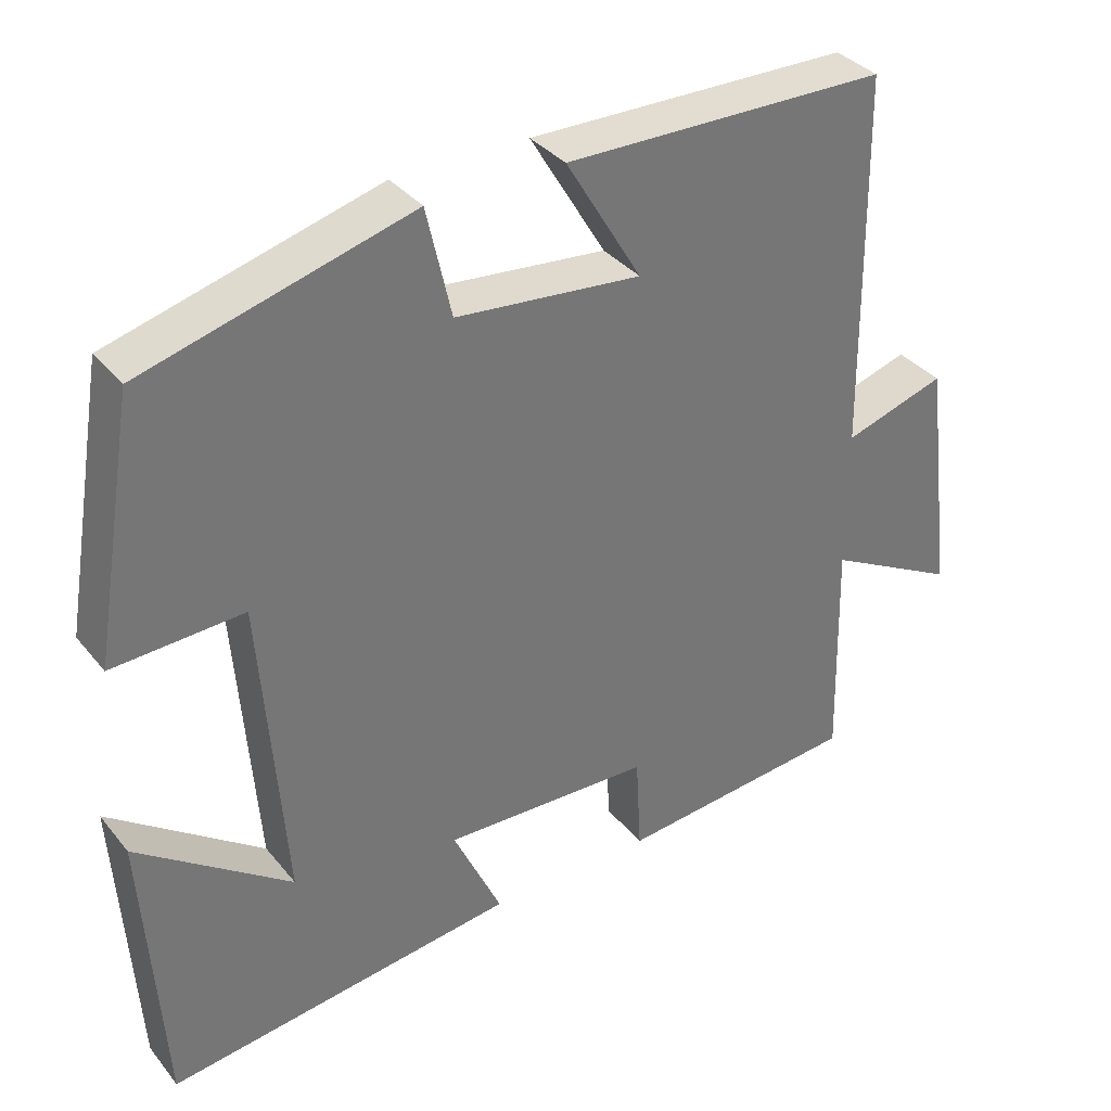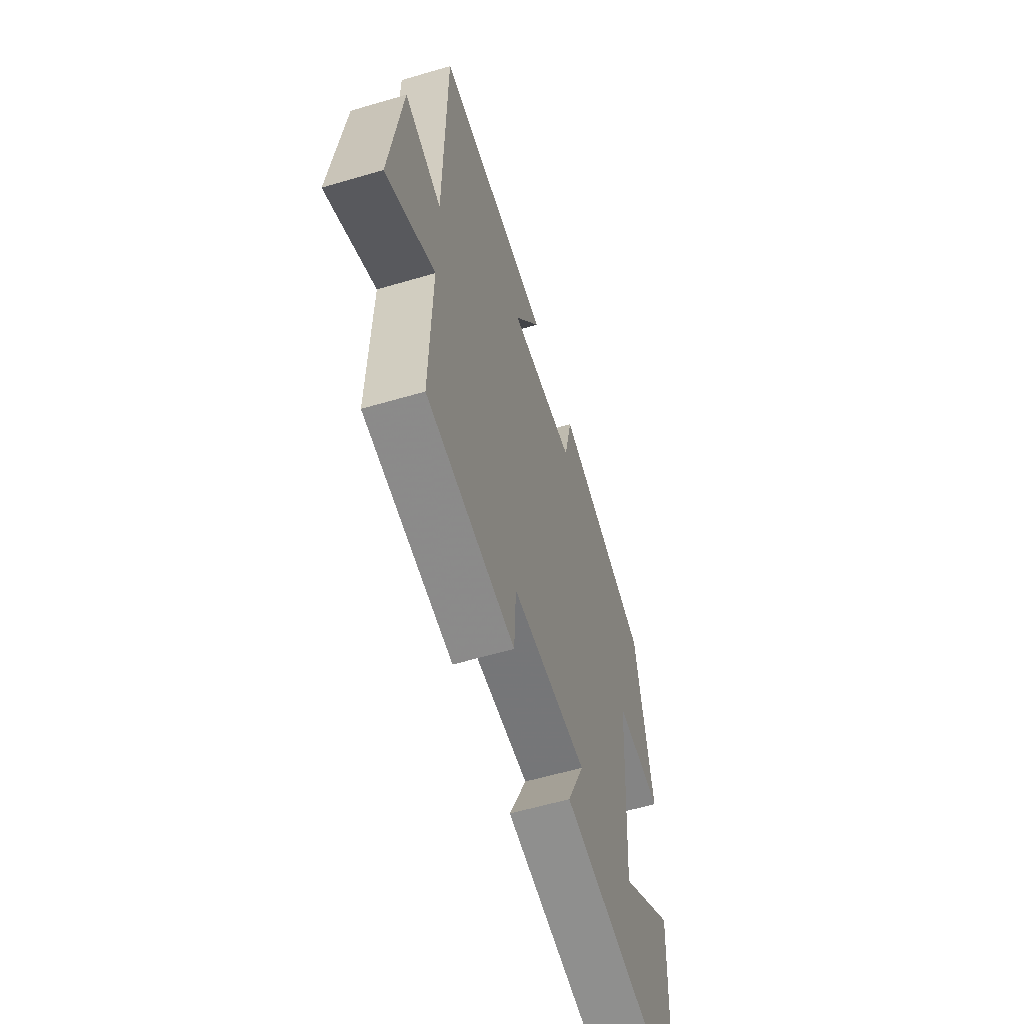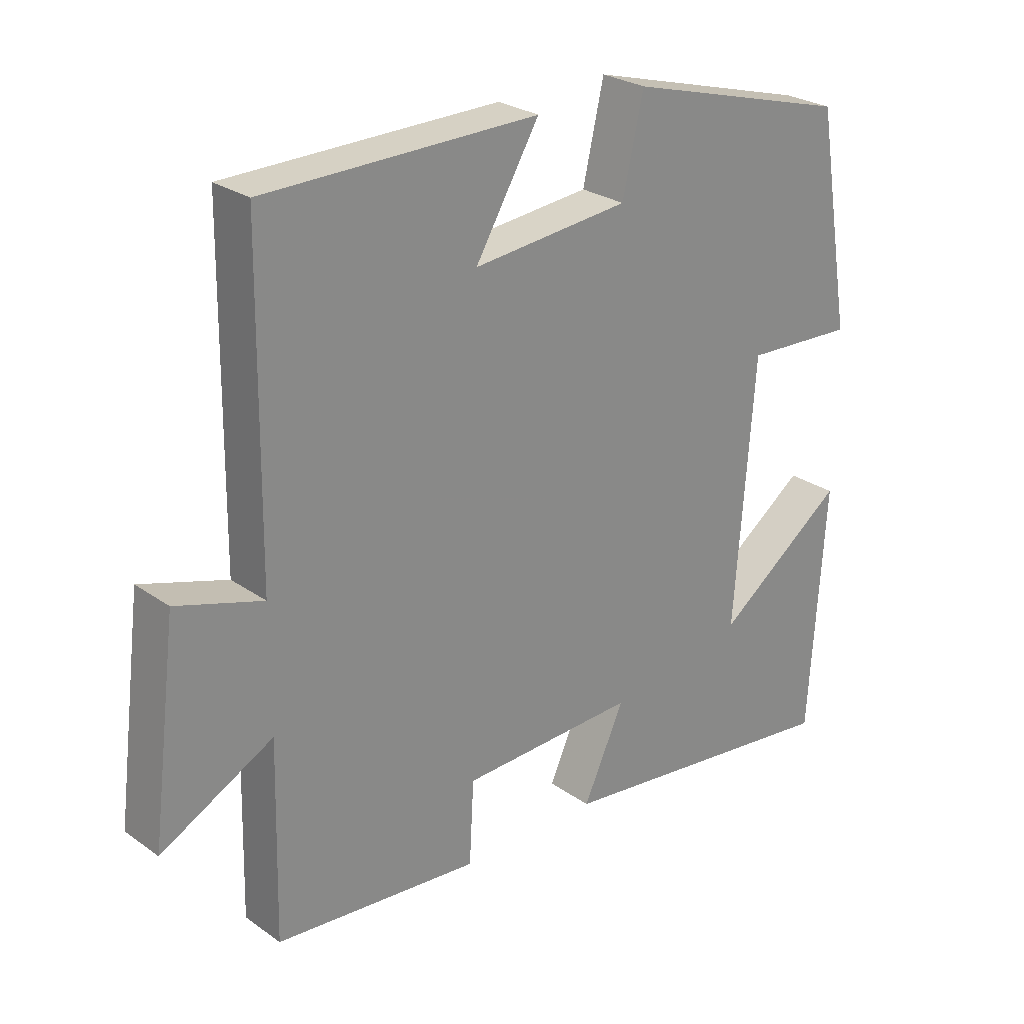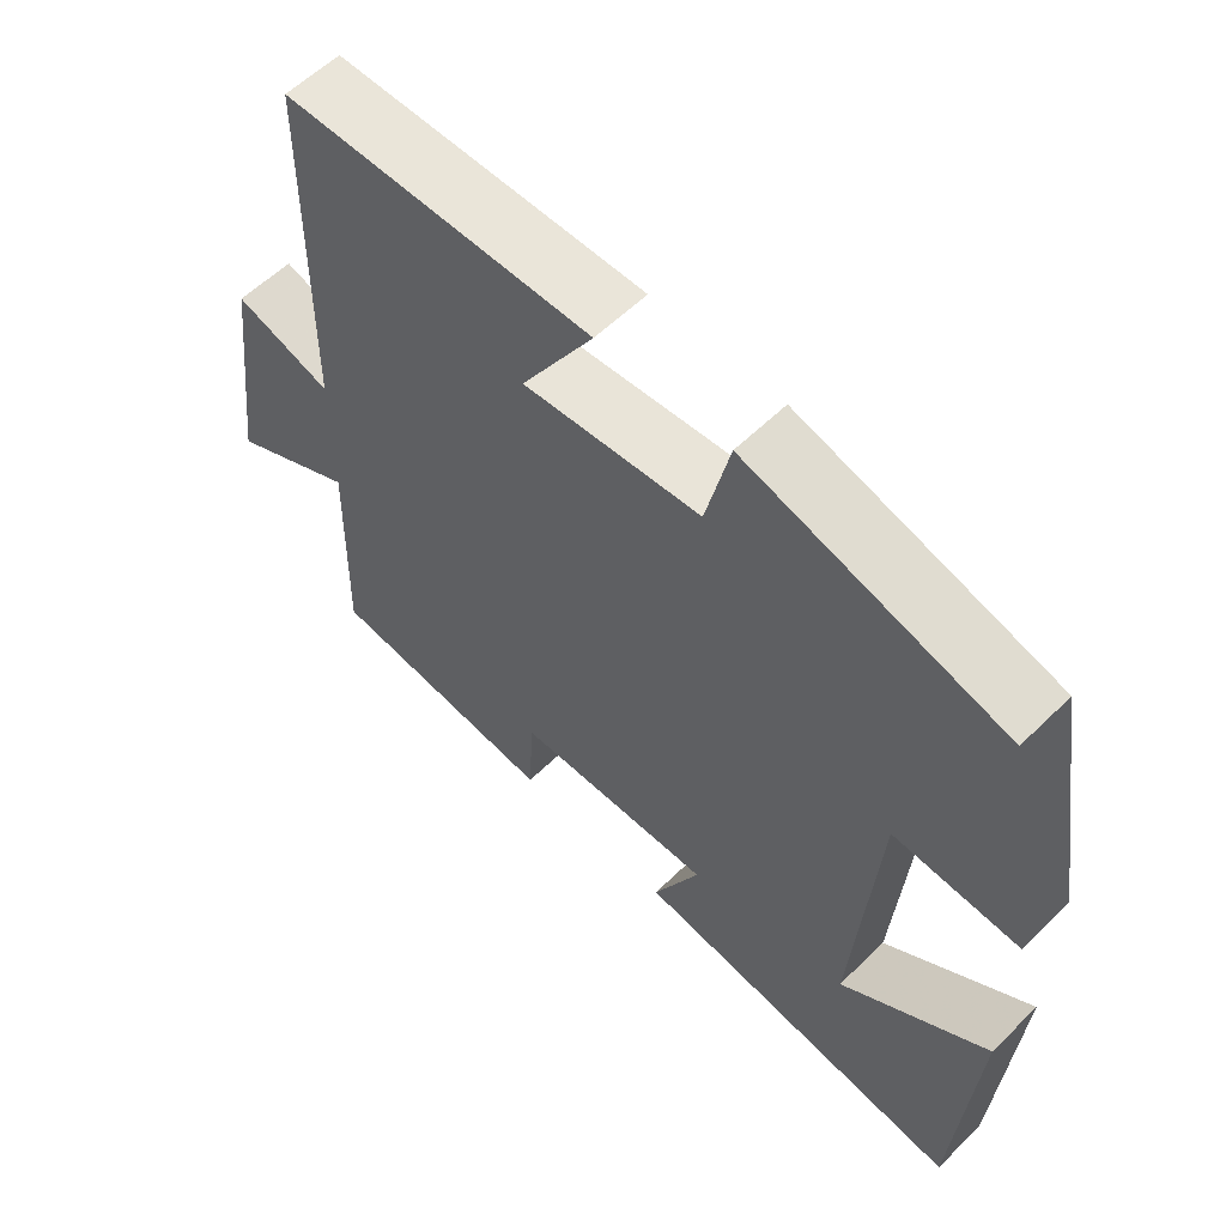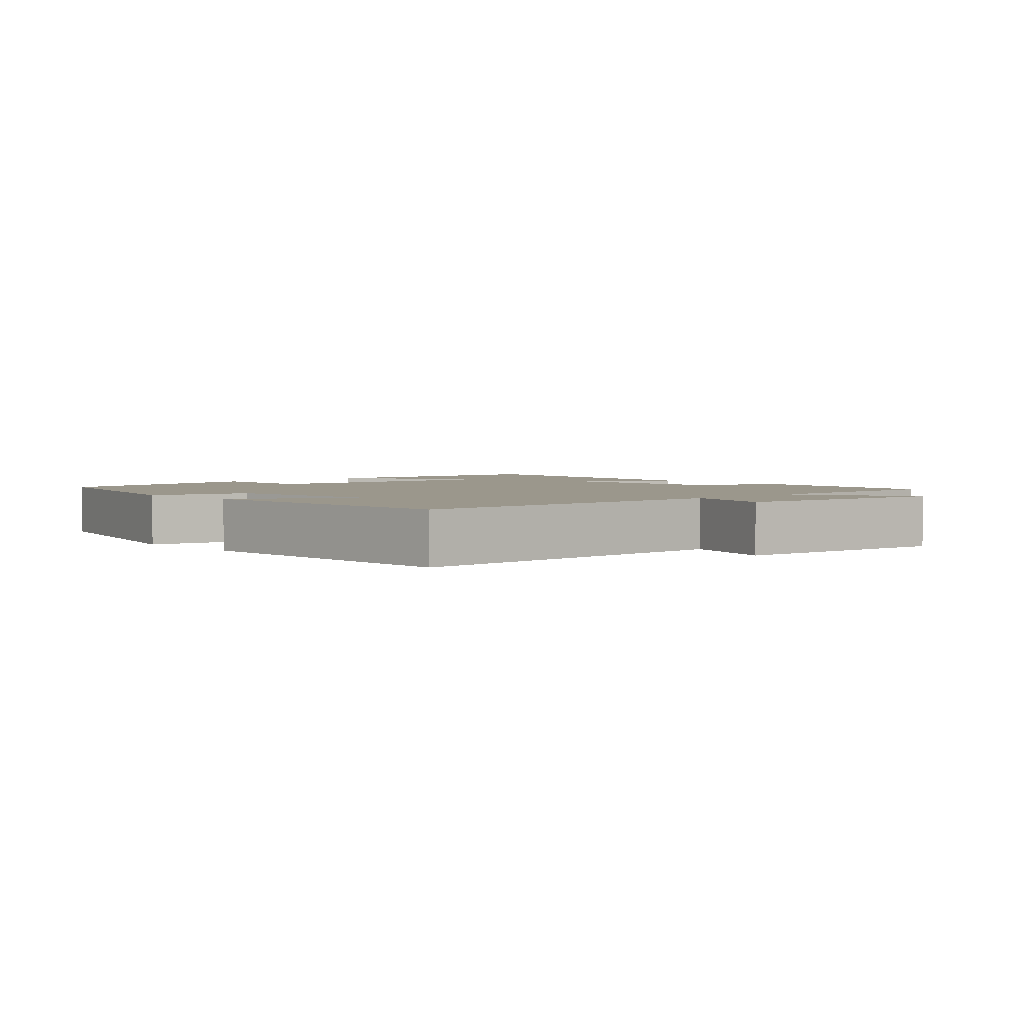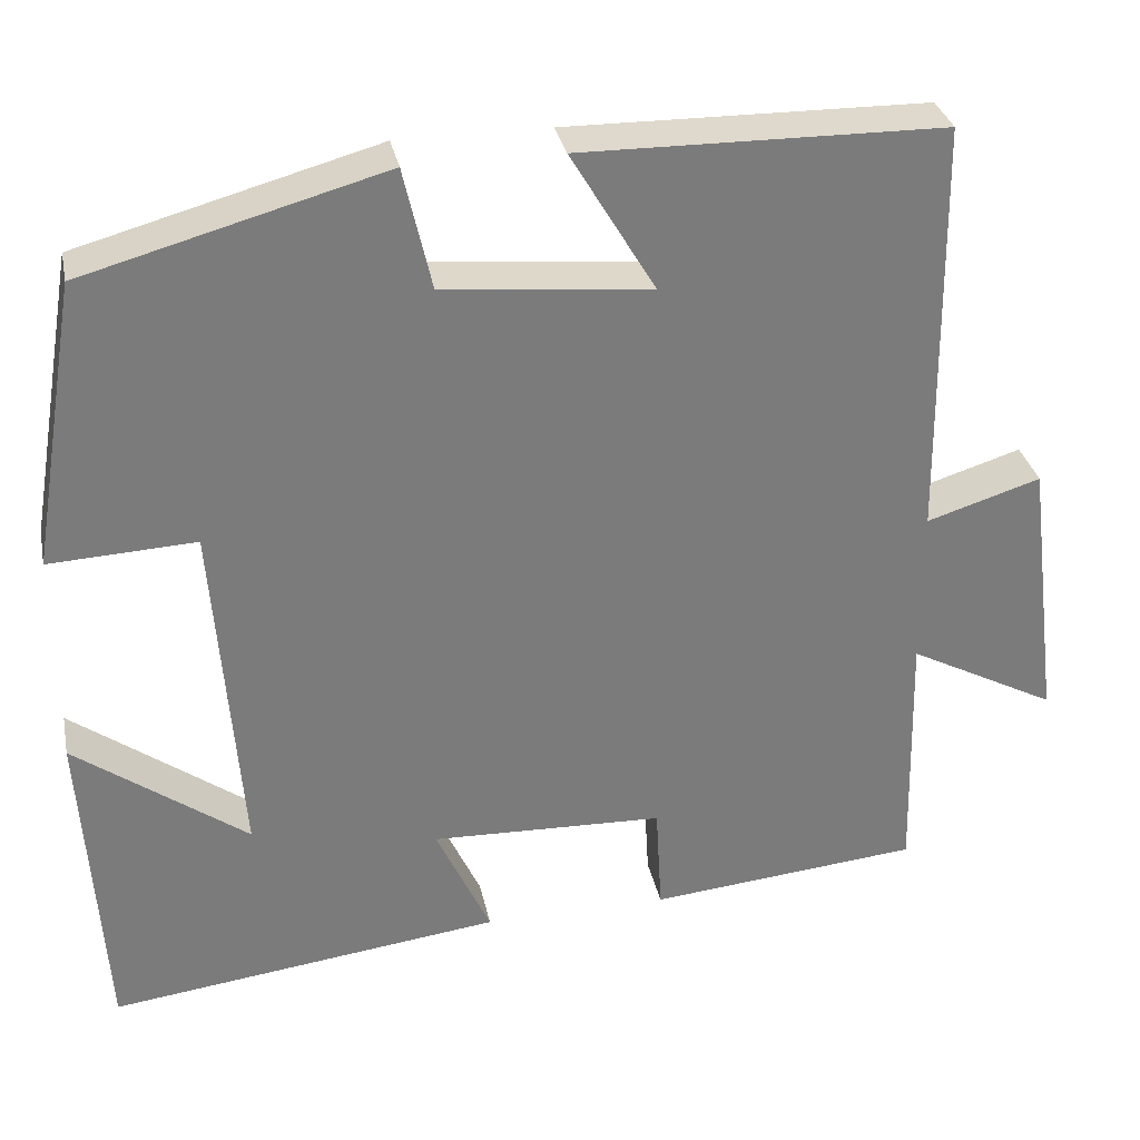
<metadata>
{"format":"obj","ext":"obj","renderer":"f3d","projection":"perspective","resolution":1024,"background":"white","views":[{"elev":35.3,"azim":-33.5,"up":"+Z"},{"elev":-58.8,"azim":106.9,"up":"+Z"},{"elev":26.3,"azim":137.8,"up":"+Z"},{"elev":58.6,"azim":-135.1,"up":"+Z"},{"elev":2.8,"azim":46.7,"up":"+Y"},{"elev":32.0,"azim":-11.6,"up":"+Z"}]}
</metadata>
<code>
v -0.444 0.07 0.405
v -0.098 0.07 0.5
v -0.066 0.07 0.359
v 0.174 0.07 0.335
v 0.076 0.07 0.5
v 0.494 0.07 0.494
v 0.5 0.07 0.008
v 0.632 0.07 0.049
v 0.672 0.07 -0.267
v 0.5 0.07 -0.176
v 0.507 0.07 -0.471
v 0.193 0.07 -0.5
v 0.186 0.07 -0.373
v -0.084 0.07 -0.363
v -0.021 0.07 -0.5
v -0.476 0.07 -0.556
v -0.5 0.07 -0.176
v -0.301 0.07 -0.322
v -0.331 0.07 0.082
v -0.5 0.07 0.074
v -0.444 0 0.405
v -0.098 0 0.5
v -0.066 0 0.359
v 0.174 0 0.335
v 0.076 0 0.5
v 0.494 0 0.494
v 0.5 0 0.008
v 0.632 0 0.049
v 0.672 0 -0.267
v 0.5 0 -0.176
v 0.507 0 -0.471
v 0.193 0 -0.5
v 0.186 0 -0.373
v -0.084 0 -0.363
v -0.021 0 -0.5
v -0.476 0 -0.556
v -0.5 0 -0.176
v -0.301 0 -0.322
v -0.331 0 0.082
v -0.5 0 0.074
f 19 20 1 2
f 18 19 2 3
f 16 17 18
f 14 15 16 18
f 13 14 18 3
f 10 11 12 13
f 10 13 3 4
f 7 8 9 10
f 6 7 10
f 4 5 6 10
f 22 21 40 39
f 23 22 39 38
f 38 37 36
f 38 36 35 34
f 23 38 34 33
f 33 32 31 30
f 24 23 33 30
f 30 29 28 27
f 30 27 26
f 30 26 25 24
f 1 21 22 2
f 2 22 23 3
f 3 23 24 4
f 4 24 25 5
f 5 25 26 6
f 6 26 27 7
f 7 27 28 8
f 8 28 29 9
f 9 29 30 10
f 10 30 31 11
f 11 31 32 12
f 12 32 33 13
f 13 33 34 14
f 14 34 35 15
f 15 35 36 16
f 16 36 37 17
f 17 37 38 18
f 18 38 39 19
f 19 39 40 20
f 20 40 21 1

</code>
